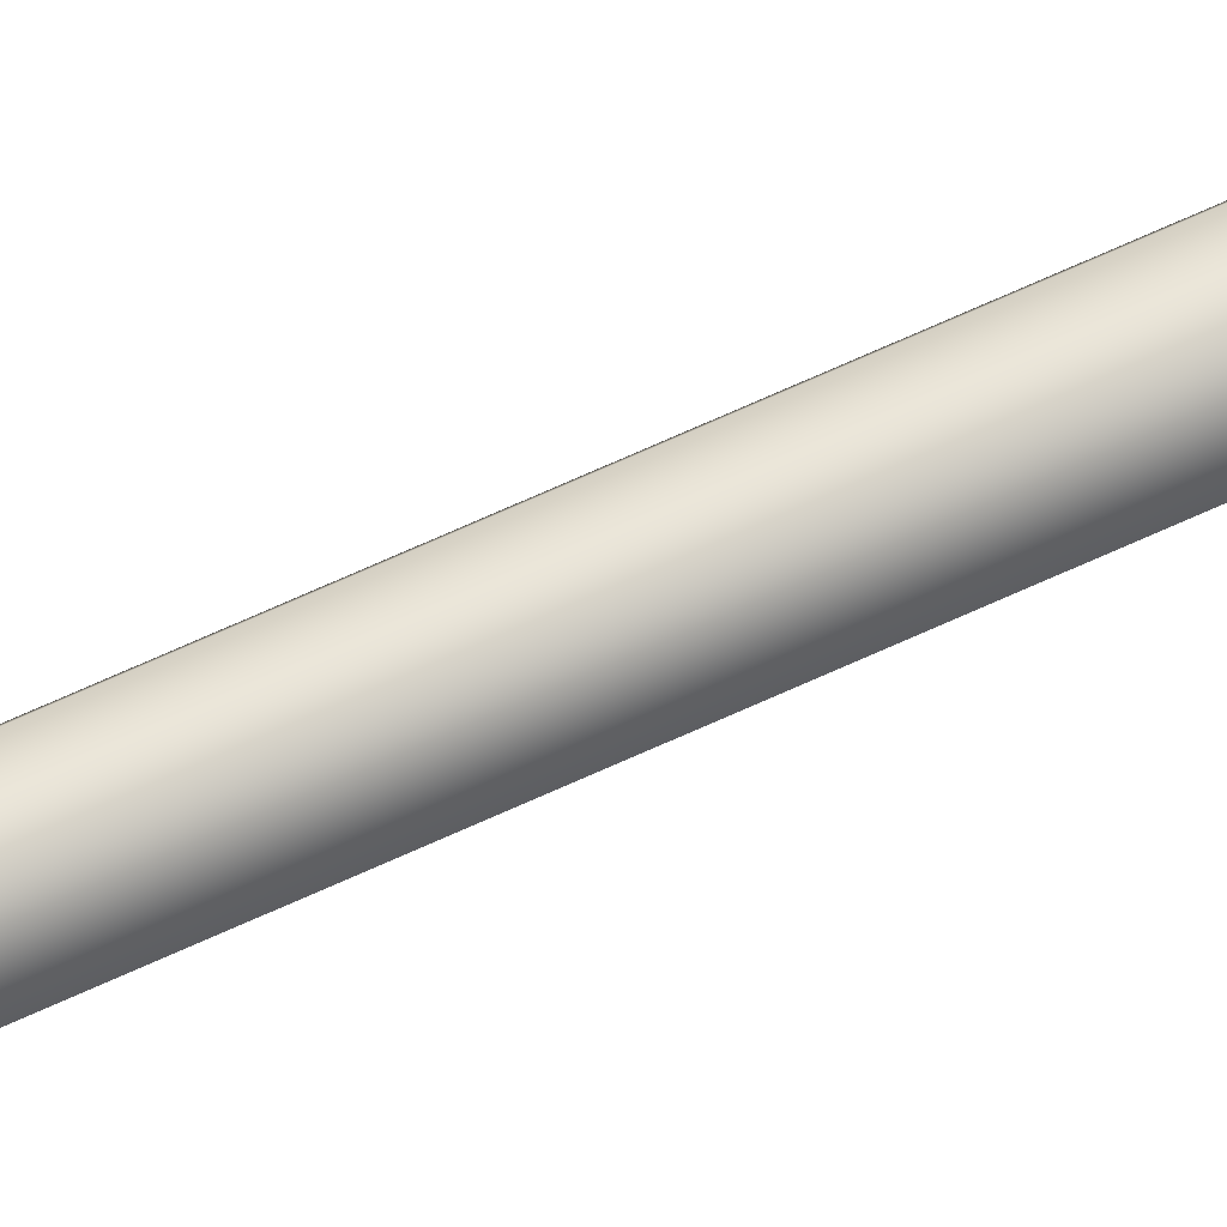
<metadata>
{"format":"obj","ext":"obj","renderer":"f3d","projection":"perspective","resolution":1024,"background":"white","views":[{"elev":58.2,"azim":-116.7,"up":"+Z"}]}
</metadata>
<code>
g pm0497_00_LVineSkin
v 0.04737 0.9653 -0.02368
v 0.05269 0.9694 -0.0329
v 0.04204 0.9694 -0.0329
v 0.03672 0.9694 -0.02368
v 0.04204 0.9694 -0.01446
v 0.05269 0.9694 -0.01446
v 0.05801 0.9694 -0.02368
v 0.05269 0.9694 -0.0329
v 0.05269 1.069 -0.0329
v 0.04204 1.069 -0.0329
v 0.04204 0.9694 -0.0329
v 0.05801 0.9694 -0.02368
v 0.05801 1.069 -0.02368
v 0.05269 0.9694 -0.01446
v 0.05269 1.069 -0.01446
v 0.04204 0.9694 -0.01446
v 0.04204 1.069 -0.01446
v 0.03672 0.9694 -0.02368
v 0.03672 1.069 -0.02368
v 0.04204 0.9694 -0.0329
v 0.04204 1.069 -0.0329
v 0.04204 1.169 -0.0329
v 0.05269 1.169 -0.0329
v 0.03672 1.169 -0.02368
v 0.04204 1.169 -0.0329
v 0.04204 1.169 -0.01446
v 0.05269 1.169 -0.01446
v 0.05801 1.169 -0.02368
v 0.04204 1.269 -0.0329
v 0.05269 1.269 -0.0329
v 0.03672 1.269 -0.02368
v 0.04204 1.269 -0.0329
v 0.04204 1.269 -0.01446
v 0.05269 1.269 -0.01446
v 0.05801 1.269 -0.02368
v 0.04204 1.369 -0.0329
v 0.05269 1.369 -0.0329
v 0.03672 1.369 -0.02368
v 0.04204 1.369 -0.0329
v 0.04204 1.369 -0.01446
v 0.05269 1.369 -0.01446
v 0.05801 1.369 -0.02368
v 0.04204 1.469 -0.0329
v 0.05269 1.469 -0.0329
v 0.03672 1.469 -0.02368
v 0.04204 1.469 -0.0329
v 0.04204 1.469 -0.01446
v 0.05269 1.469 -0.01446
v 0.05801 1.469 -0.02368
v 0.04204 1.569 -0.0329
v 0.05269 1.569 -0.0329
v 0.03672 1.569 -0.02368
v 0.04204 1.569 -0.0329
v 0.04204 1.569 -0.01446
v 0.05269 1.569 -0.01446
v 0.05801 1.569 -0.02368
v 0.04204 1.669 -0.0329
v 0.05269 1.669 -0.0329
v 0.03672 1.669 -0.02368
v 0.04204 1.669 -0.0329
v 0.04204 1.669 -0.01446
v 0.05269 1.669 -0.01446
v 0.05801 1.669 -0.02368
v 0.04204 1.769 -0.0329
v 0.05269 1.769 -0.0329
v 0.03672 1.769 -0.02368
v 0.04204 1.769 -0.0329
v 0.04204 1.769 -0.01446
v 0.05269 1.769 -0.01446
v 0.05801 1.769 -0.02368
v 0.04204 1.869 -0.0329
v 0.05269 1.869 -0.0329
v 0.03672 1.869 -0.02368
v 0.04204 1.869 -0.0329
v 0.04204 1.869 -0.01446
v 0.05269 1.869 -0.01446
v 0.05801 1.869 -0.02368
v 0.04204 1.969 -0.0329
v 0.05269 1.969 -0.0329
v 0.03672 1.969 -0.02368
v 0.04204 1.969 -0.0329
v 0.04204 1.969 -0.01446
v 0.05269 1.969 -0.01446
v 0.05801 1.969 -0.02368
v 0.04204 2.069 -0.0329
v 0.05269 2.069 -0.0329
v 0.03672 2.069 -0.02368
v 0.04204 2.069 -0.0329
v 0.04204 2.069 -0.01446
v 0.05269 2.069 -0.01446
v 0.05801 2.069 -0.02368
v 0.04204 2.169 -0.0329
v 0.05269 2.169 -0.0329
v 0.03672 2.169 -0.02368
v 0.04204 2.169 -0.0329
v 0.04204 2.169 -0.01446
v 0.05269 2.169 -0.01446
v 0.05801 2.169 -0.02368
v 0.04204 2.269 -0.0329
v 0.05269 2.269 -0.0329
v 0.03672 2.269 -0.02368
v 0.04204 2.269 -0.0329
v 0.04204 2.269 -0.01446
v 0.05269 2.269 -0.01446
v 0.05801 2.269 -0.02368
v 0.04204 2.369 -0.0329
v 0.05269 2.369 -0.0329
v 0.03672 2.369 -0.02368
v 0.04204 2.369 -0.0329
v 0.04204 2.369 -0.01446
v 0.05269 2.369 -0.01446
v 0.05801 2.369 -0.02368
v 0.04204 2.469 -0.0329
v 0.05269 2.469 -0.0329
v 0.03672 2.469 -0.02368
v 0.04204 2.469 -0.0329
v 0.04204 2.469 -0.01446
v 0.05269 2.469 -0.01446
v 0.05801 2.469 -0.02368
v 0.04204 2.569 -0.0329
v 0.05269 2.569 -0.0329
v 0.03672 2.569 -0.02368
v 0.04204 2.569 -0.0329
v 0.04204 2.569 -0.01446
v 0.05269 2.569 -0.01446
v 0.05801 2.569 -0.02368
v 0.04204 2.669 -0.0329
v 0.05269 2.669 -0.0329
v 0.03672 2.669 -0.02368
v 0.04204 2.669 -0.0329
v 0.04204 2.669 -0.01446
v 0.05269 2.669 -0.01446
v 0.05801 2.669 -0.02368
v 0.04204 2.769 -0.0329
v 0.05269 2.769 -0.0329
v 0.03672 2.769 -0.02368
v 0.04204 2.769 -0.0329
v 0.04204 2.769 -0.01446
v 0.05269 2.769 -0.01446
v 0.05801 2.769 -0.02368
v 0.0409 2.839 -0.03488
v 0.05383 2.839 -0.03488
v 0.03443 2.839 -0.02368
v 0.0409 2.839 -0.03488
v 0.0409 2.839 -0.01248
v 0.05383 2.839 -0.01248
v 0.0603 2.839 -0.02368
v 0.04035 2.85 -0.03583
v 0.05438 2.85 -0.03583
v 0.03333 2.85 -0.02368
v 0.04035 2.85 -0.03583
v 0.04035 2.85 -0.01153
v 0.05438 2.85 -0.01153
v 0.0614 2.85 -0.02368
v 0.03943 2.862 -0.03743
v 0.0553 2.862 -0.03743
v 0.03149 2.862 -0.02368
v 0.03943 2.862 -0.03743
v 0.03943 2.862 -0.00993
v 0.0553 2.862 -0.00993
v 0.06324 2.862 -0.02368
v 0.03827 2.874 -0.03944
v 0.05646 2.874 -0.03944
v 0.02917 2.874 -0.02368
v 0.03827 2.874 -0.03944
v 0.03827 2.874 -0.007923
v 0.05646 2.874 -0.007923
v 0.06556 2.874 -0.02368
v 0.03663 2.888 -0.04227
v 0.0581 2.888 -0.04227
v 0.0259 2.888 -0.02368
v 0.03663 2.888 -0.04227
v 0.03663 2.888 -0.005089
v 0.0581 2.888 -0.005089
v 0.06883 2.888 -0.02368
v 0.03491 2.906 -0.04525
v 0.05982 2.906 -0.04525
v 0.02245 2.906 -0.02368
v 0.03491 2.906 -0.04525
v 0.03491 2.906 -0.002106
v 0.05982 2.906 -0.002106
v 0.07228 2.906 -0.02368
v 0.03343 2.924 -0.04782
v 0.0613 2.924 -0.04782
v 0.0195 2.924 -0.02368
v 0.03343 2.924 -0.04782
v 0.03343 2.924 0.000455
v 0.0613 2.924 0.000455
v 0.07523 2.924 -0.02368
v 0.03311 2.942 -0.04837
v 0.06162 2.942 -0.04837
v 0.01885 2.942 -0.02368
v 0.03311 2.942 -0.04837
v 0.03311 2.942 0.001013
v 0.06162 2.942 0.001013
v 0.07588 2.942 -0.02368
v 0.03476 2.959 -0.04552
v 0.05997 2.959 -0.04552
v 0.02215 2.959 -0.02368
v 0.03476 2.959 -0.04552
v 0.03476 2.959 -0.001846
v 0.05997 2.959 -0.001846
v 0.07258 2.959 -0.02368
v 0.0376 2.971 -0.0406
v 0.05714 2.971 -0.0406
v 0.02783 2.971 -0.02368
v 0.0376 2.971 -0.0406
v 0.0376 2.971 -0.006758
v 0.05714 2.971 -0.006758
v 0.06691 2.971 -0.02368
v 0.04017 2.978 -0.03614
v 0.05456 2.978 -0.03614
v 0.03298 2.978 -0.02368
v 0.04017 2.978 -0.03614
v 0.04017 2.978 -0.01122
v 0.05456 2.978 -0.01122
v 0.06175 2.978 -0.02368
v 0.04256 2.982 -0.03201
v 0.05217 2.982 -0.03201
v 0.03775 2.982 -0.02368
v 0.04256 2.982 -0.03201
v 0.04256 2.982 -0.01535
v 0.05217 2.982 -0.01535
v 0.05698 2.982 -0.02368
v 0.05217 2.982 -0.03201
v 0.04737 2.982 -0.02368
v 0.04256 2.982 -0.03201
v 0.03775 2.982 -0.02368
v 0.04256 2.982 -0.01535
v 0.05217 2.982 -0.01535
v 0.05698 2.982 -0.02368
g pm0497_00_LVineSkin_0
f 3 2 1
f 4 3 1
f 5 4 1
f 6 5 1
f 7 6 1
f 2 7 1
f 10 9 8
f 11 10 8
f 8 9 12
f 9 13 12
f 12 13 14
f 13 15 14
f 14 15 16
f 15 17 16
f 16 17 18
f 17 19 18
f 18 19 20
f 19 21 20
f 10 22 9
f 22 23 9
f 9 23 13
f 19 24 21
f 24 25 21
f 26 24 19
f 17 26 19
f 27 26 17
f 15 27 17
f 28 27 15
f 13 28 15
f 23 28 13
f 22 29 23
f 29 30 23
f 23 30 28
f 24 31 25
f 31 32 25
f 33 31 24
f 26 33 24
f 34 33 26
f 27 34 26
f 35 34 27
f 28 35 27
f 30 35 28
f 29 36 30
f 36 37 30
f 30 37 35
f 31 38 32
f 38 39 32
f 40 38 31
f 33 40 31
f 41 40 33
f 34 41 33
f 42 41 34
f 35 42 34
f 37 42 35
f 36 43 37
f 43 44 37
f 37 44 42
f 38 45 39
f 45 46 39
f 47 45 38
f 40 47 38
f 48 47 40
f 41 48 40
f 49 48 41
f 42 49 41
f 44 49 42
f 43 50 44
f 50 51 44
f 44 51 49
f 45 52 46
f 52 53 46
f 54 52 45
f 47 54 45
f 55 54 47
f 48 55 47
f 56 55 48
f 49 56 48
f 51 56 49
f 50 57 51
f 57 58 51
f 51 58 56
f 52 59 53
f 59 60 53
f 61 59 52
f 54 61 52
f 62 61 54
f 55 62 54
f 63 62 55
f 56 63 55
f 58 63 56
f 57 64 58
f 64 65 58
f 58 65 63
f 59 66 60
f 66 67 60
f 68 66 59
f 61 68 59
f 69 68 61
f 62 69 61
f 70 69 62
f 63 70 62
f 65 70 63
f 64 71 65
f 71 72 65
f 65 72 70
f 66 73 67
f 73 74 67
f 75 73 66
f 68 75 66
f 76 75 68
f 69 76 68
f 77 76 69
f 70 77 69
f 72 77 70
f 71 78 72
f 78 79 72
f 72 79 77
f 73 80 74
f 80 81 74
f 82 80 73
f 75 82 73
f 83 82 75
f 76 83 75
f 84 83 76
f 77 84 76
f 79 84 77
f 78 85 79
f 85 86 79
f 79 86 84
f 80 87 81
f 87 88 81
f 89 87 80
f 82 89 80
f 90 89 82
f 83 90 82
f 91 90 83
f 84 91 83
f 86 91 84
f 85 92 86
f 92 93 86
f 86 93 91
f 87 94 88
f 94 95 88
f 96 94 87
f 89 96 87
f 97 96 89
f 90 97 89
f 98 97 90
f 91 98 90
f 93 98 91
f 92 99 93
f 99 100 93
f 93 100 98
f 94 101 95
f 101 102 95
f 103 101 94
f 96 103 94
f 104 103 96
f 97 104 96
f 105 104 97
f 98 105 97
f 100 105 98
f 99 106 100
f 106 107 100
f 100 107 105
f 101 108 102
f 108 109 102
f 110 108 101
f 103 110 101
f 111 110 103
f 104 111 103
f 112 111 104
f 105 112 104
f 107 112 105
f 106 113 107
f 113 114 107
f 107 114 112
f 108 115 109
f 115 116 109
f 117 115 108
f 110 117 108
f 118 117 110
f 111 118 110
f 119 118 111
f 112 119 111
f 114 119 112
f 113 120 114
f 120 121 114
f 114 121 119
f 115 122 116
f 122 123 116
f 124 122 115
f 117 124 115
f 125 124 117
f 118 125 117
f 126 125 118
f 119 126 118
f 121 126 119
f 120 127 121
f 127 128 121
f 121 128 126
f 122 129 123
f 129 130 123
f 131 129 122
f 124 131 122
f 132 131 124
f 125 132 124
f 133 132 125
f 126 133 125
f 128 133 126
f 127 134 128
f 134 135 128
f 128 135 133
f 129 136 130
f 136 137 130
f 138 136 129
f 131 138 129
f 139 138 131
f 132 139 131
f 140 139 132
f 133 140 132
f 135 140 133
f 134 141 135
f 141 142 135
f 135 142 140
f 136 143 137
f 143 144 137
f 145 143 136
f 138 145 136
f 146 145 138
f 139 146 138
f 147 146 139
f 140 147 139
f 142 147 140
f 141 148 142
f 148 149 142
f 142 149 147
f 143 150 144
f 150 151 144
f 152 150 143
f 145 152 143
f 153 152 145
f 146 153 145
f 154 153 146
f 147 154 146
f 149 154 147
f 148 155 149
f 155 156 149
f 149 156 154
f 150 157 151
f 157 158 151
f 159 157 150
f 152 159 150
f 160 159 152
f 153 160 152
f 161 160 153
f 154 161 153
f 156 161 154
f 155 162 156
f 162 163 156
f 156 163 161
f 157 164 158
f 164 165 158
f 166 164 157
f 159 166 157
f 167 166 159
f 160 167 159
f 168 167 160
f 161 168 160
f 163 168 161
f 162 169 163
f 169 170 163
f 163 170 168
f 164 171 165
f 171 172 165
f 173 171 164
f 166 173 164
f 174 173 166
f 167 174 166
f 175 174 167
f 168 175 167
f 170 175 168
f 169 176 170
f 176 177 170
f 170 177 175
f 171 178 172
f 178 179 172
f 180 178 171
f 173 180 171
f 181 180 173
f 174 181 173
f 182 181 174
f 175 182 174
f 177 182 175
f 176 183 177
f 183 184 177
f 177 184 182
f 178 185 179
f 185 186 179
f 187 185 178
f 180 187 178
f 188 187 180
f 181 188 180
f 189 188 181
f 182 189 181
f 184 189 182
f 183 190 184
f 190 191 184
f 184 191 189
f 185 192 186
f 192 193 186
f 194 192 185
f 187 194 185
f 195 194 187
f 188 195 187
f 196 195 188
f 189 196 188
f 191 196 189
f 190 197 191
f 197 198 191
f 191 198 196
f 192 199 193
f 199 200 193
f 201 199 192
f 194 201 192
f 202 201 194
f 195 202 194
f 203 202 195
f 196 203 195
f 198 203 196
f 197 204 198
f 204 205 198
f 198 205 203
f 199 206 200
f 206 207 200
f 208 206 199
f 201 208 199
f 209 208 201
f 202 209 201
f 210 209 202
f 203 210 202
f 205 210 203
f 204 211 205
f 211 212 205
f 205 212 210
f 206 213 207
f 213 214 207
f 215 213 206
f 208 215 206
f 216 215 208
f 209 216 208
f 217 216 209
f 210 217 209
f 212 217 210
f 211 218 212
f 218 219 212
f 212 219 217
f 213 220 214
f 220 221 214
f 222 220 213
f 215 222 213
f 223 222 215
f 216 223 215
f 224 223 216
f 217 224 216
f 219 224 217
f 227 226 225
f 228 226 227
f 229 226 228
f 230 226 229
f 231 226 230
f 225 226 231

</code>
